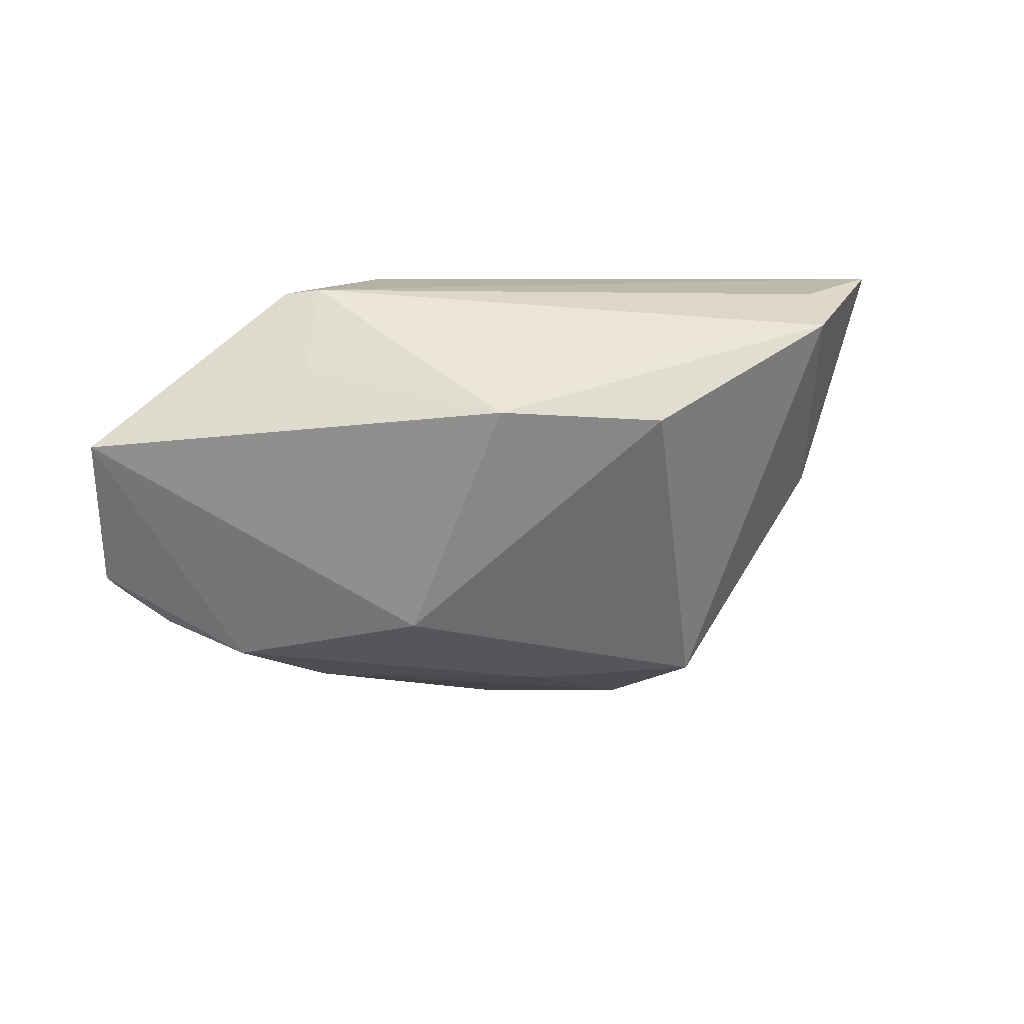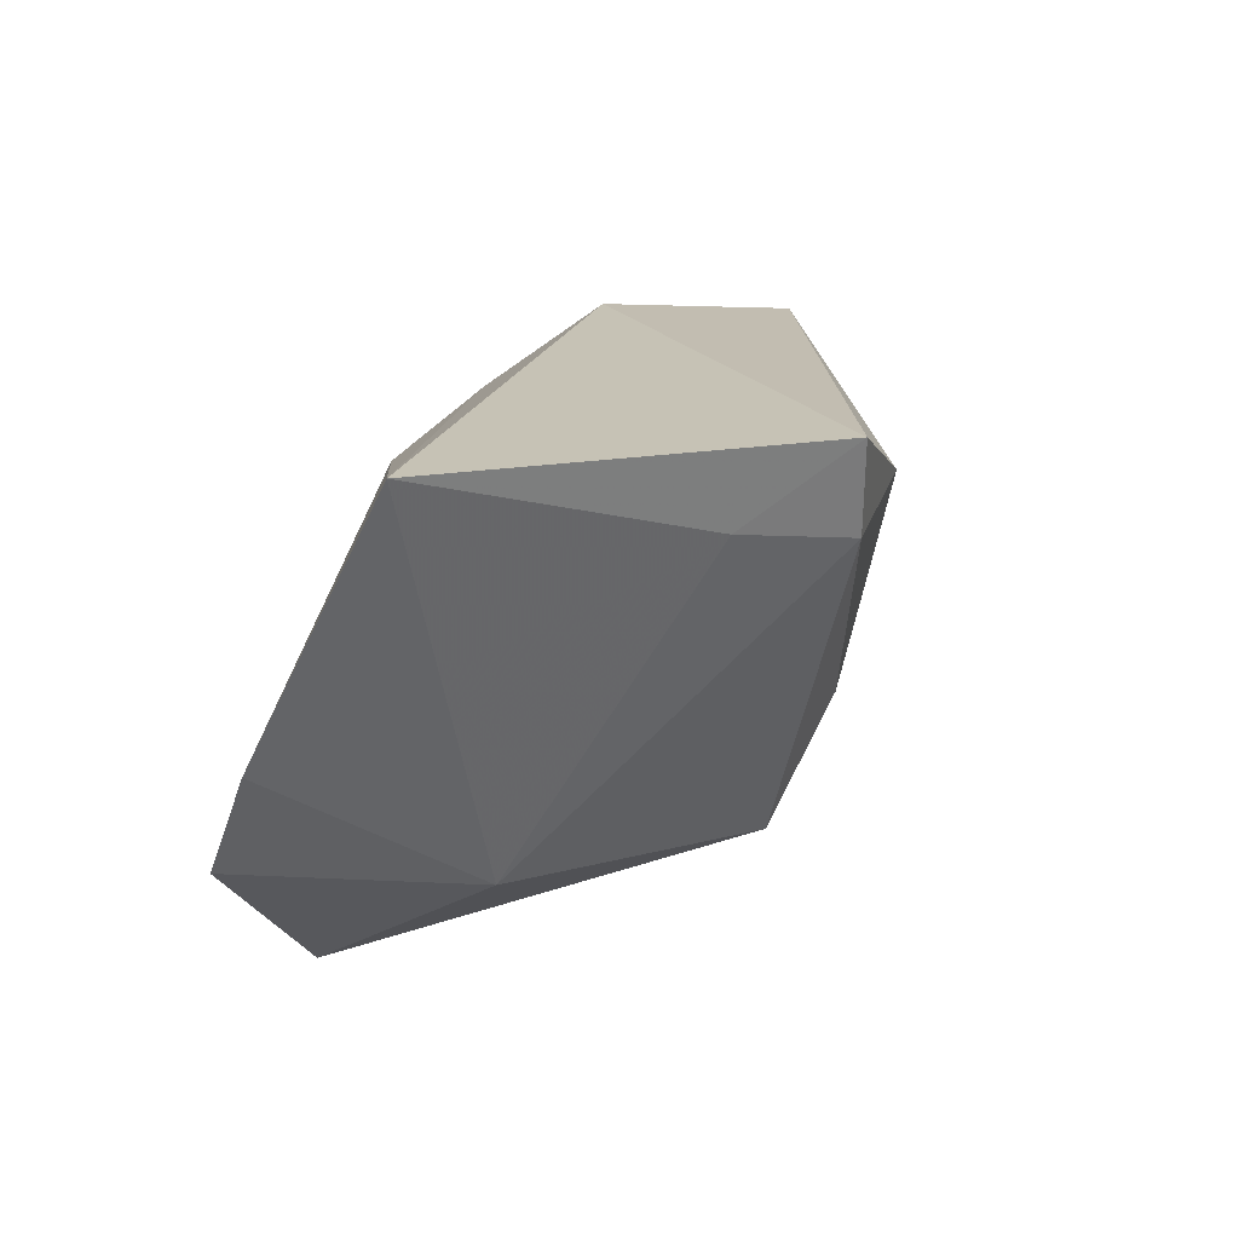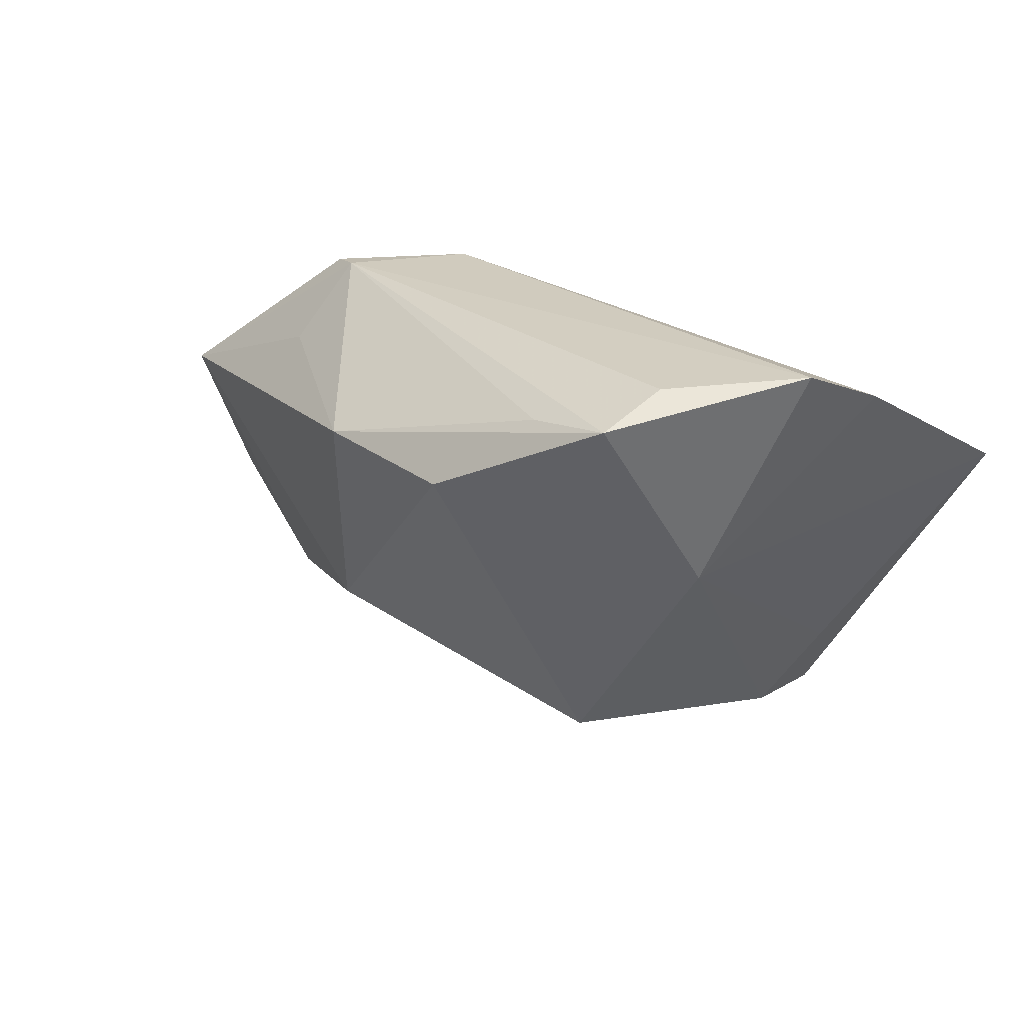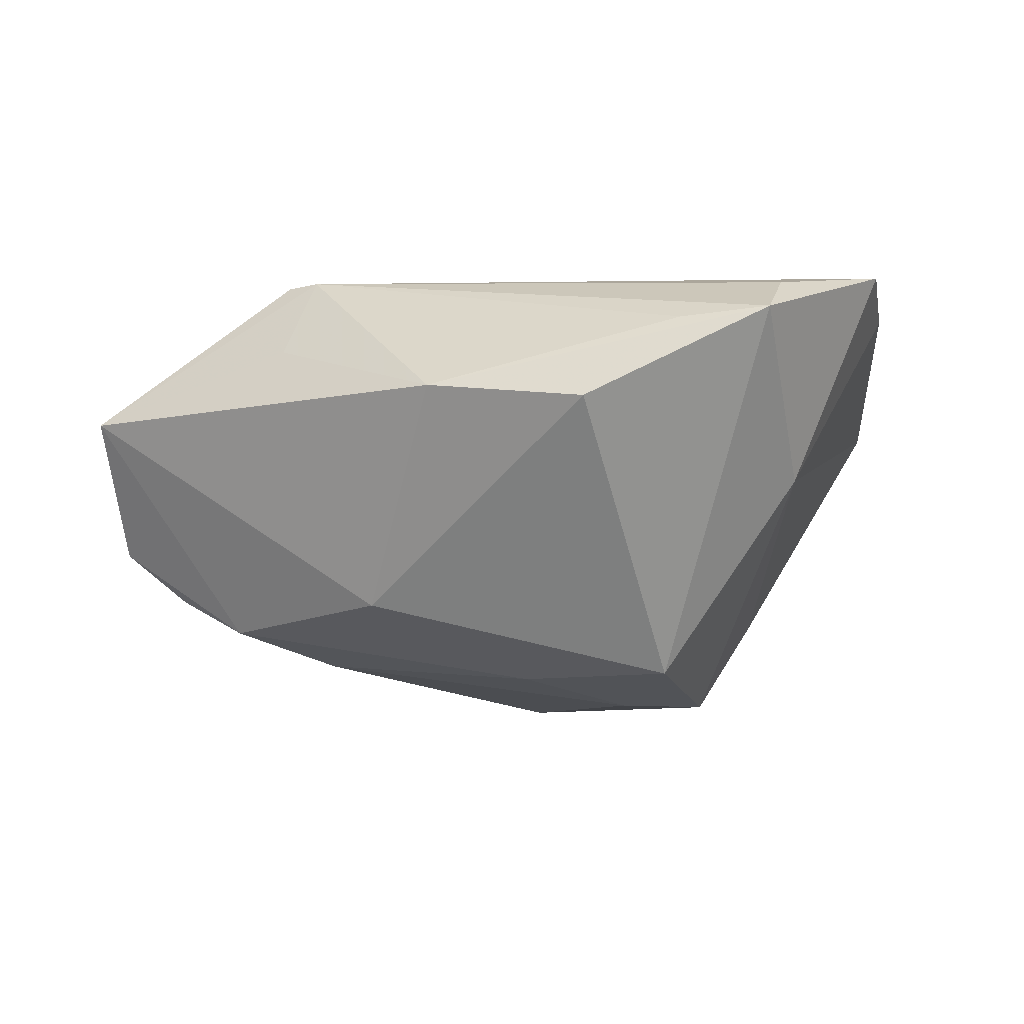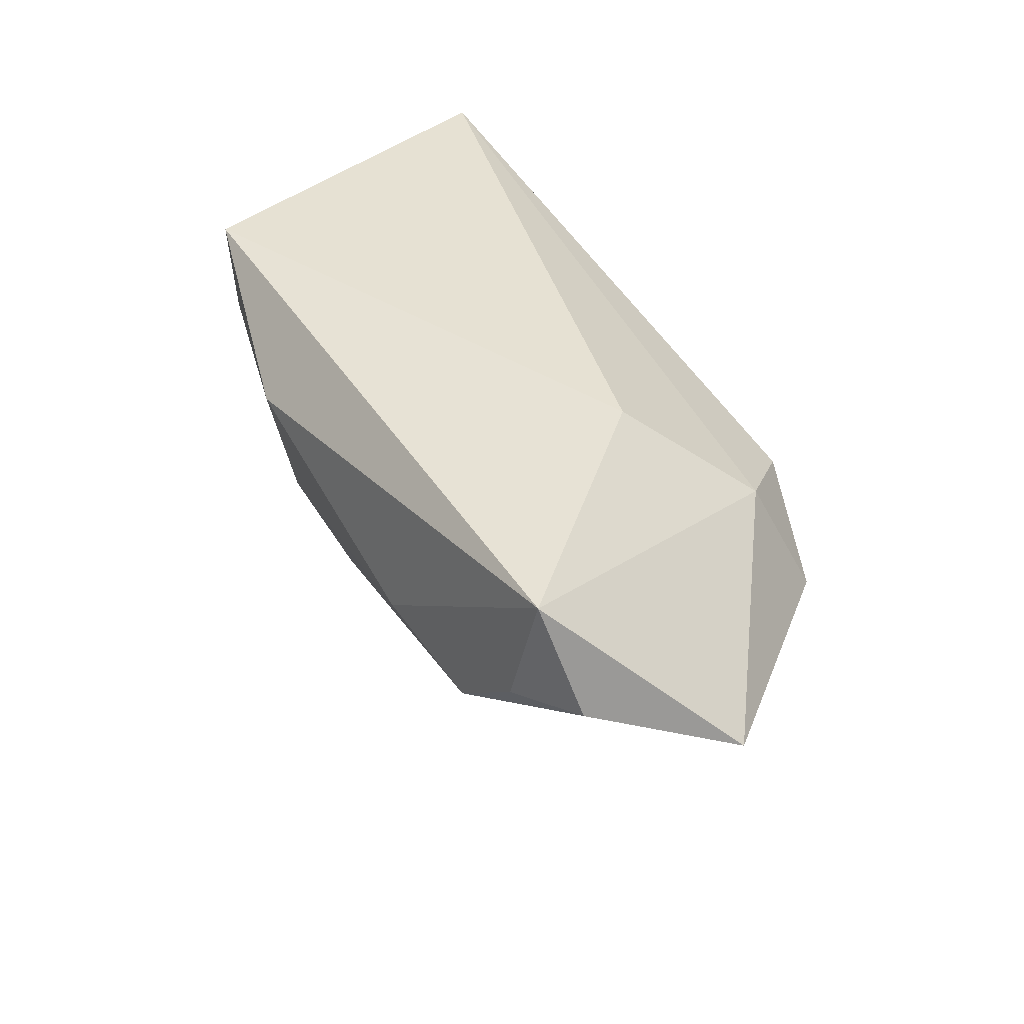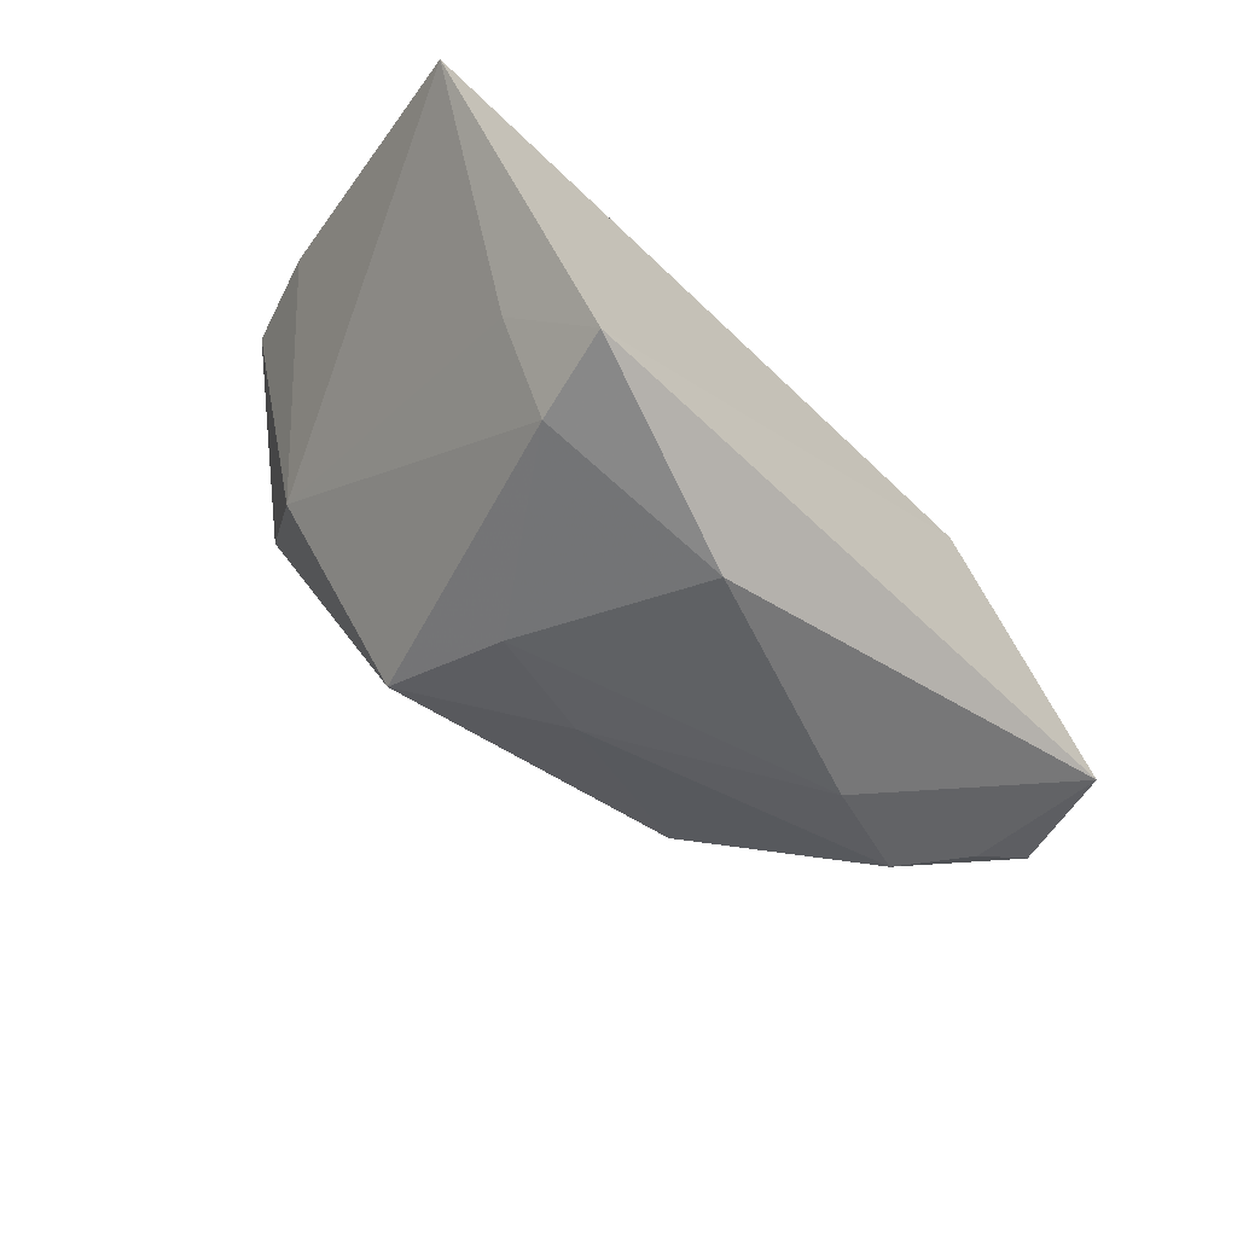
<metadata>
{"format":"obj","ext":"obj","renderer":"f3d","projection":"perspective","resolution":1024,"background":"white","views":[{"elev":10.7,"azim":155.3,"up":"+Y"},{"elev":18.9,"azim":-77.2,"up":"+Z"},{"elev":22.9,"azim":-151.3,"up":"+Y"},{"elev":3.8,"azim":175.2,"up":"+Y"},{"elev":38.6,"azim":74.0,"up":"+Z"},{"elev":-64.7,"azim":-43.8,"up":"+Y"}]}
</metadata>
<code>
v 0.04422 -0.0216 -0.001136
v -0.00258 -0.0372 0.01669
v -0.02852 -0.03657 0.01619
v 0.03245 0.03028 -0.00367
v -0.05095 0.02466 -0.007412
v 0.002082 -0.02751 -0.01129
v 0.05665 -0.01523 0.02242
v -0.0161 0.02469 -0.03666
v -0.0028 0.0143 -0.03952
v 0.05282 -0.0176 0.005932
v 0.03716 0.02018 -0.01114
v -0.01642 -0.02517 -0.02318
v 0.02851 0.004517 0.02775
v 0.01745 0.01561 -0.03219
v 0.06456 0.009441 0.0003367
v -0.04684 0.03061 -0.02085
v 0.03369 0.02193 0.01484
v 0.06132 -0.0107 0.007877
v -0.02749 0.02606 -0.03998
v 0.02482 -0.01557 -0.01913
v -0.01294 -0.03231 -0.006959
v -0.03671 -0.02424 0.01817
v 0.03635 0.02965 -0.0007153
v -0.03443 0.002038 -0.02492
v 0.03021 -0.02741 0.003652
v -0.05695 0.005771 0.02775
v -0.03118 -0.03715 0.02775
v -0.03088 0.02954 -0.03105
v 0.01961 0.03061 0.007733
f 15 20 14
f 19 24 16
f 17 29 26
f 22 27 26
f 26 24 22
f 12 24 19
f 4 16 29
f 5 24 26
f 5 16 24
f 26 29 5
f 29 16 5
f 15 17 7
f 19 14 9
f 9 12 19
f 9 14 20
f 20 12 9
f 3 22 24
f 24 12 3
f 27 22 3
f 12 21 3
f 8 14 19
f 19 4 8
f 8 4 14
f 19 16 28
f 28 4 19
f 16 4 28
f 15 14 11
f 11 4 15
f 14 4 11
f 23 17 15
f 15 4 23
f 29 17 23
f 23 4 29
f 15 7 18
f 18 7 10
f 26 27 13
f 27 7 13
f 13 17 26
f 13 7 17
f 1 18 10
f 1 20 15
f 15 18 1
f 6 21 12
f 6 12 20
f 20 1 6
f 2 3 21
f 27 3 2
f 2 7 27
f 21 6 25
f 25 6 1
f 25 2 21
f 7 2 25
f 10 7 25
f 25 1 10

</code>
